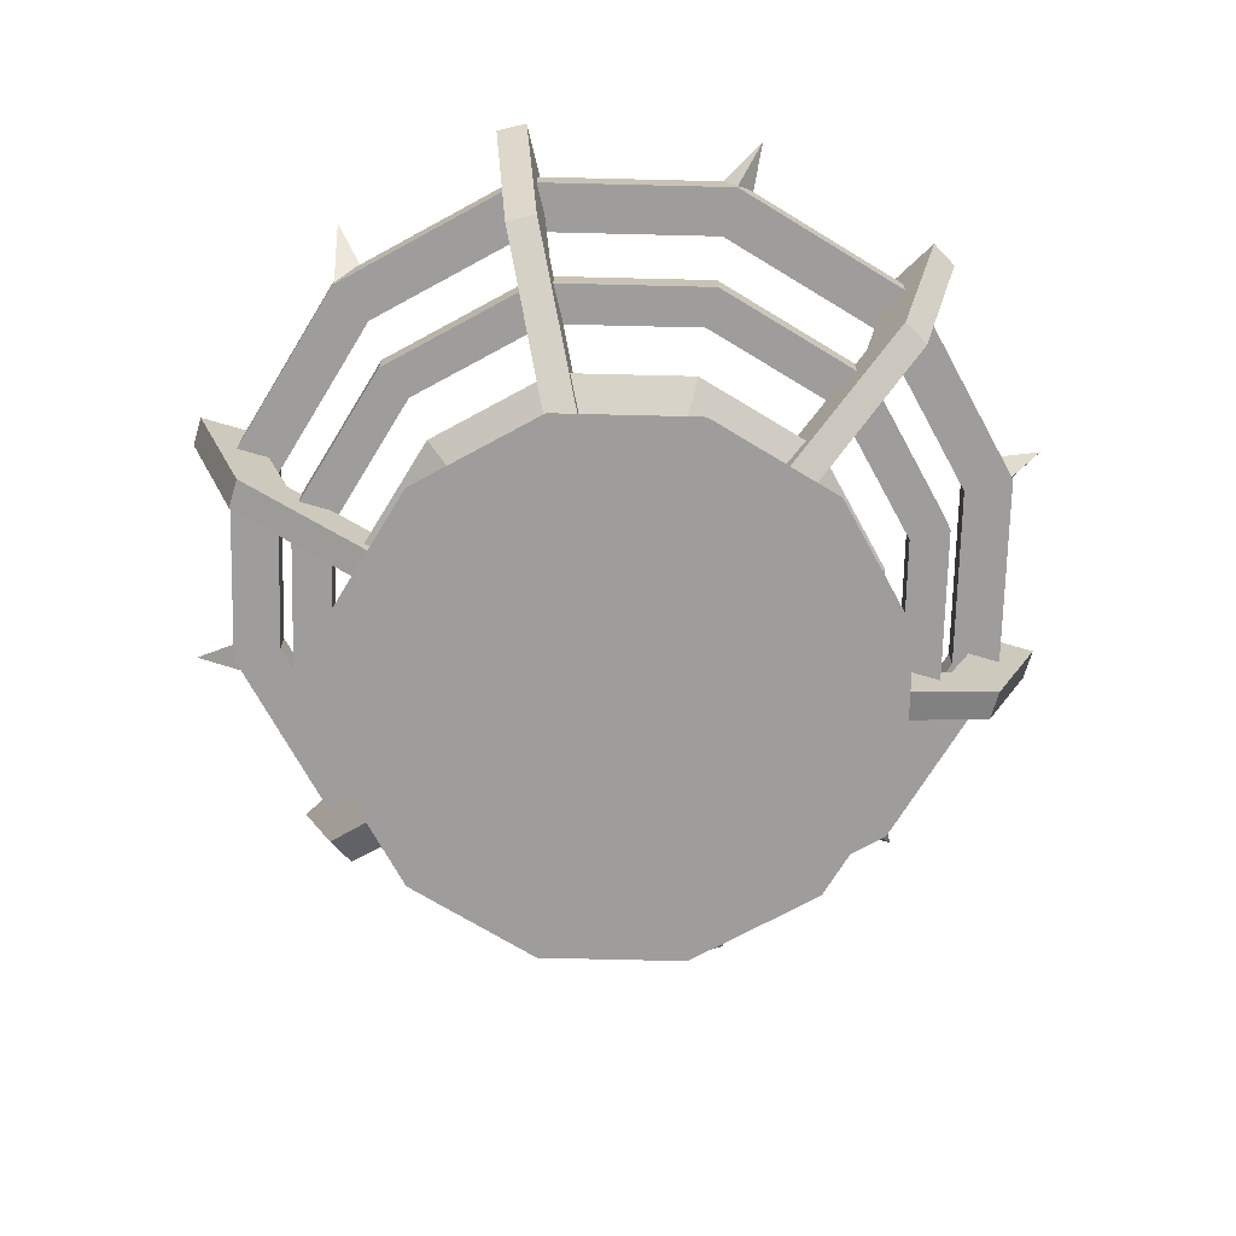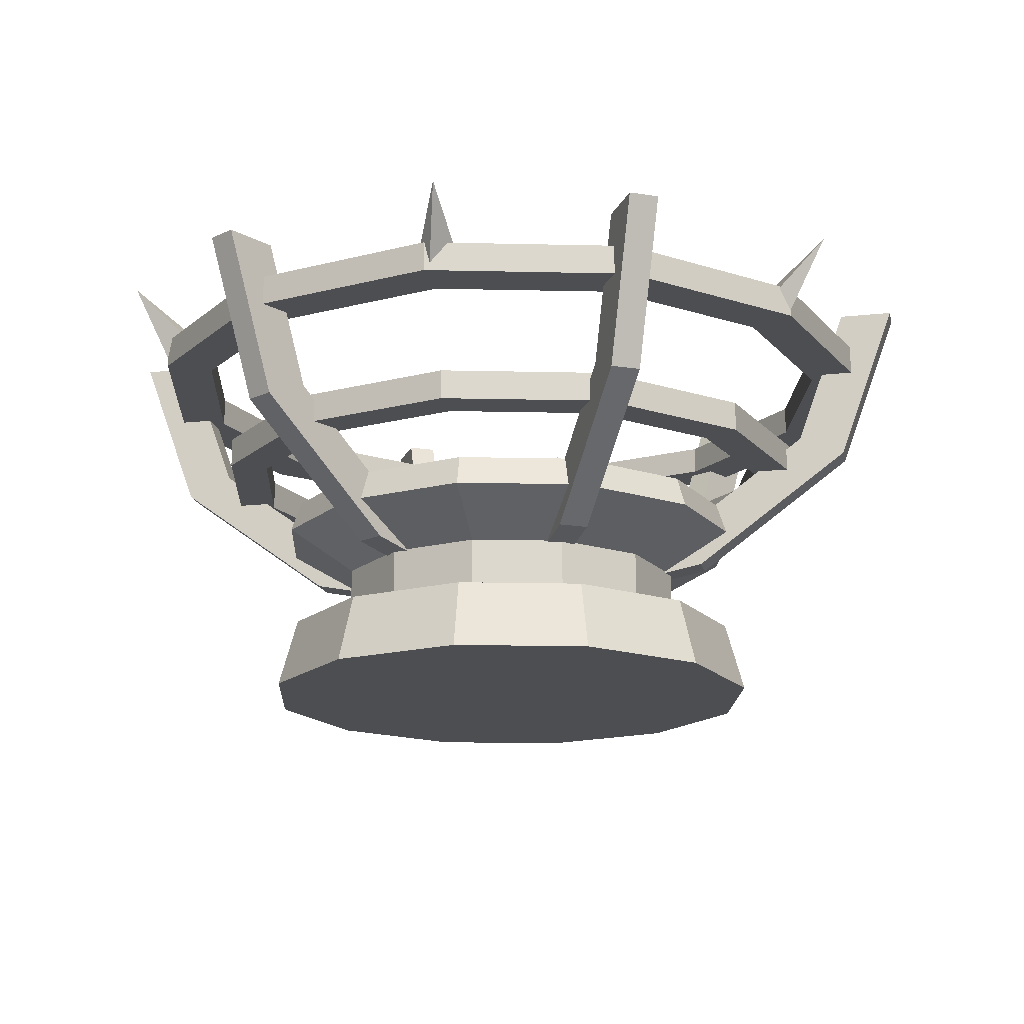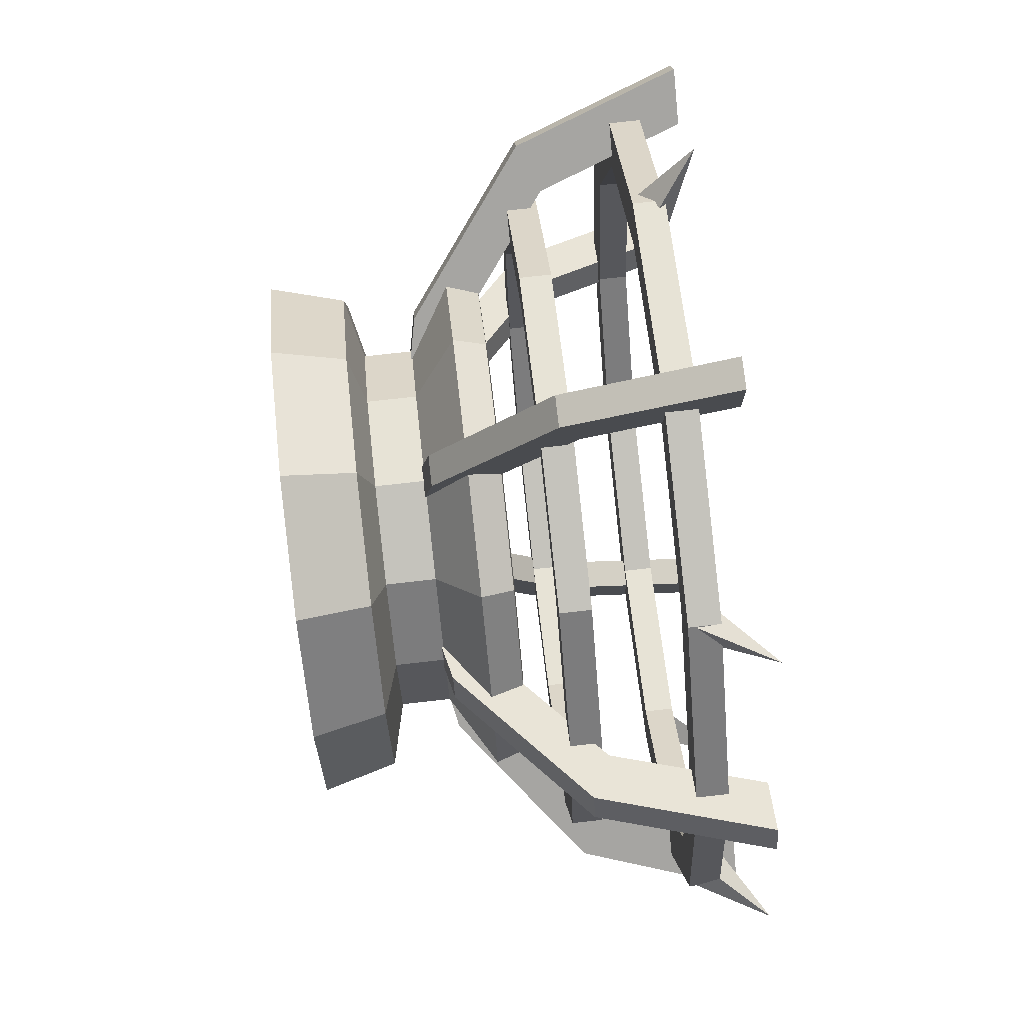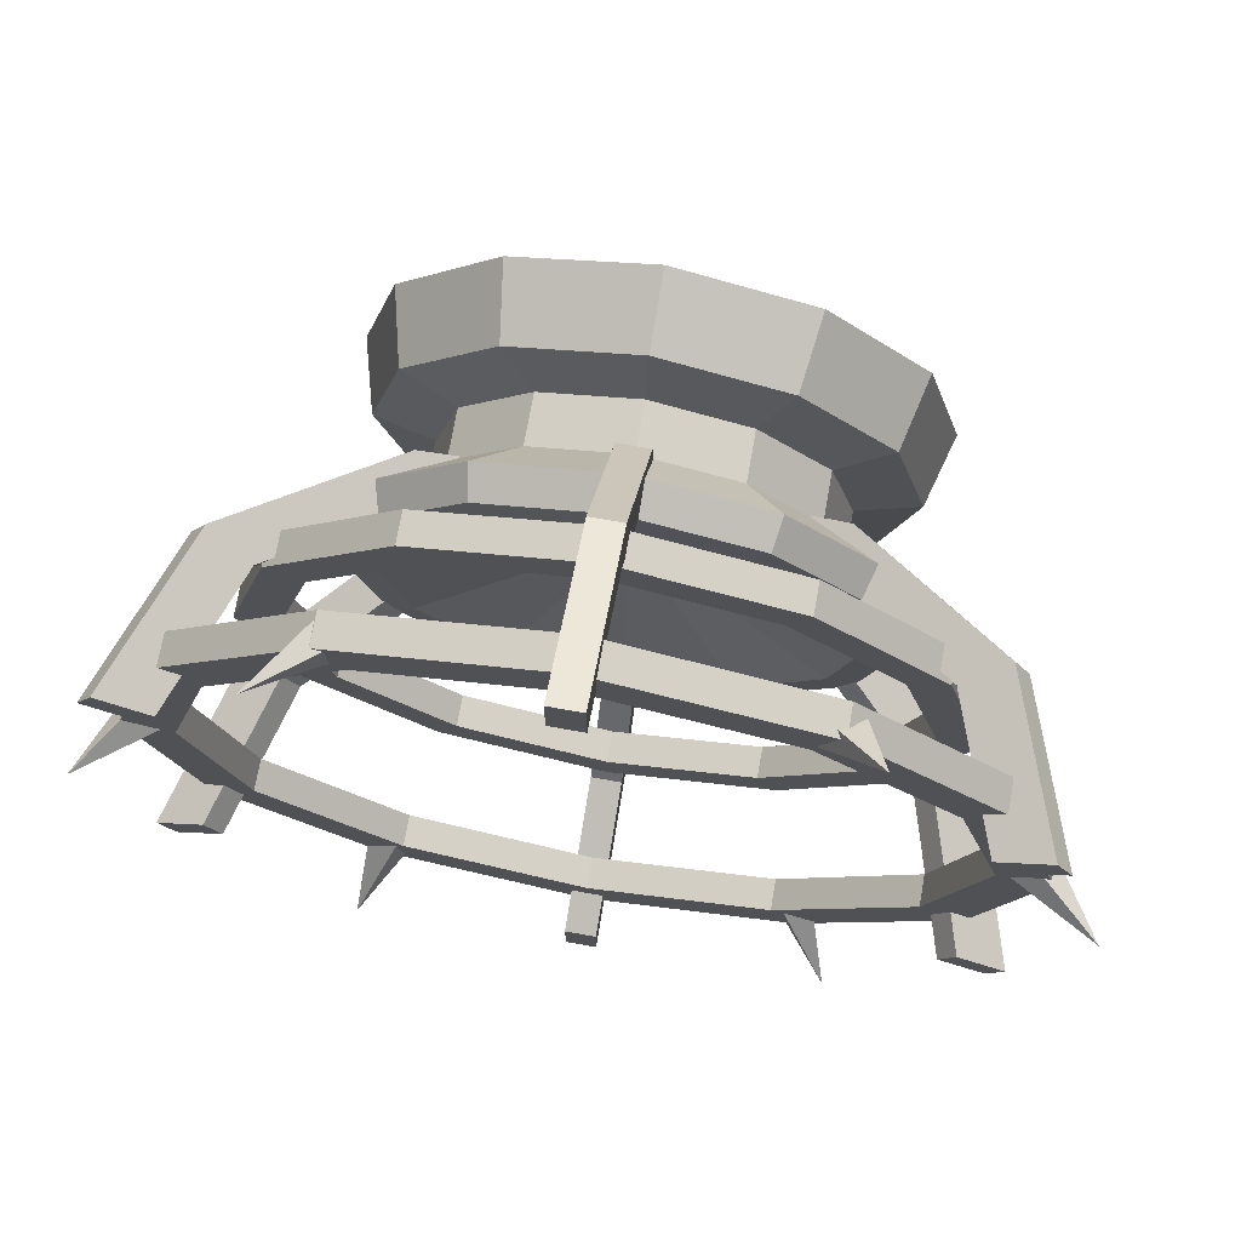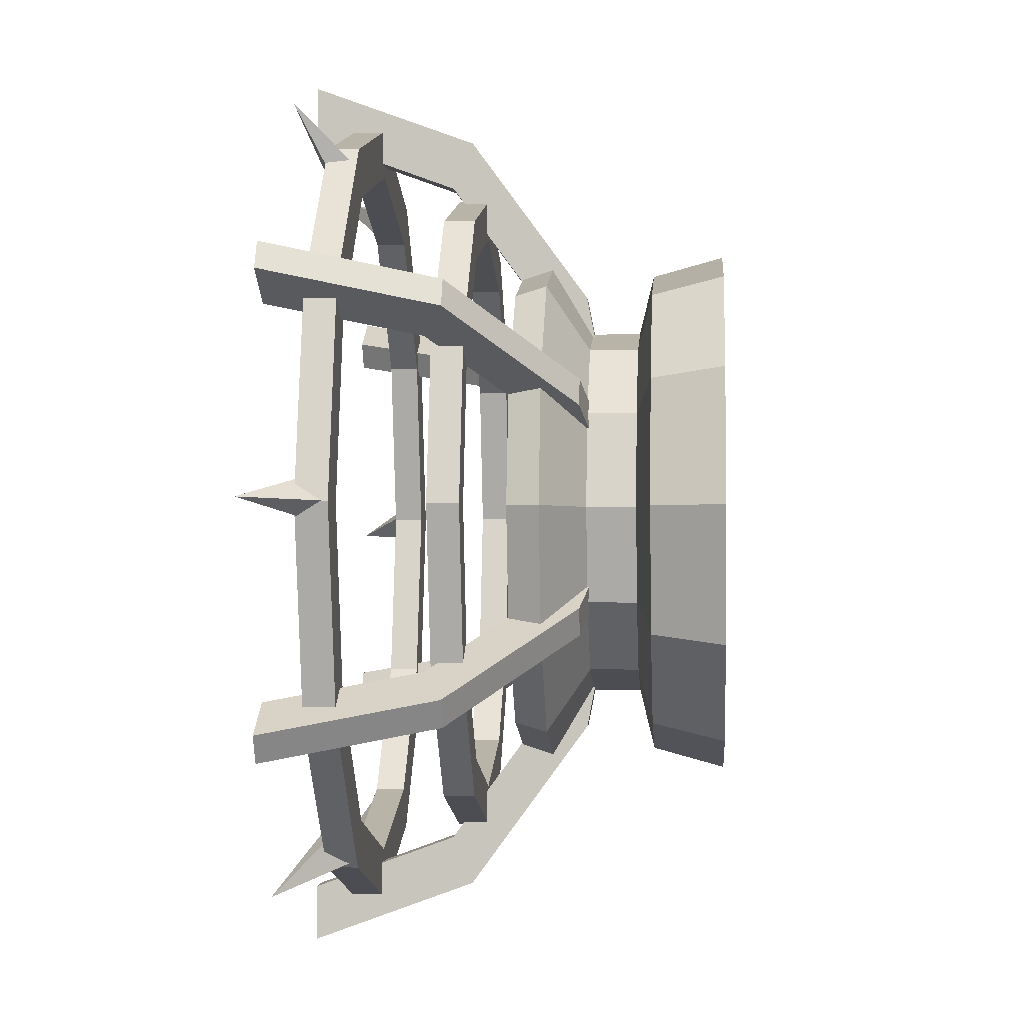
<metadata>
{"format":"obj","ext":"obj","renderer":"f3d","projection":"perspective","resolution":1024,"background":"white","views":[{"elev":-70.7,"azim":73.6,"up":"+Y"},{"elev":-17.0,"azim":-137.6,"up":"+Y"},{"elev":76.7,"azim":83.6,"up":"+Z"},{"elev":73.2,"azim":-169.9,"up":"+Z"},{"elev":-1.5,"azim":-85.8,"up":"+Z"}]}
</metadata>
<code>
v -185.9 144.9 0.01904
v -177.9 154.2 10.54
v -207.2 178.5 1.124
v -175.1 146.9 -9.534
v -167.1 156.3 0.9829
v -98.18 143.8 152.7
v -84.04 149.7 157.7
v -108.4 170.9 180
v -96.36 150.8 140.1
v -82.21 156.7 145.1
v 185.9 145.5 0.2349
v 175.4 153.2 -9.306
v 204.1 179.9 -8.273
v 177.1 147.9 11.52
v 166.6 155.6 1.978
v 93.24 146.5 -161
v 81.16 155.7 -158
v 100.7 182.8 -178.5
v 98.49 148.7 -147.2
v 85 157 -144
v -94.67 145.8 -159.2
v -100.1 153.4 -146
v -110.1 179.8 -173.2
v -81.06 148.7 -154.9
v -86.5 156.3 -141.7
v 106.5 -20.97 -61.48
v 61.48 -20.97 -106.5
v -0.000122 -20.97 -123
v -61.48 -20.97 -106.5
v -106.5 -20.97 -61.48
v -123 -20.97 0
v -106.5 -20.97 61.48
v -61.48 -20.97 106.5
v -0.000122 -20.97 123
v 61.48 -20.97 106.5
v 106.5 -20.97 61.48
v 123 -20.97 0
v 87.22 76.03 -50.36
v 50.36 76.03 -87.22
v -0.000122 76.03 -100.7
v -50.36 76.03 -87.22
v -87.22 76.03 -50.36
v -100.7 76.03 0
v -87.22 76.03 50.36
v -50.36 76.03 87.22
v -0.000122 76.03 100.7
v 50.36 76.03 87.22
v 87.22 76.03 50.36
v 100.7 76.03 0
v 0 -20.97 0
v 0 46.25 0
v 102.8 60.68 -59.35
v 59.35 60.68 -102.8
v -0.000122 60.68 -118.7
v -59.35 60.68 -102.8
v -102.8 60.68 -59.35
v -118.7 60.68 0
v -102.8 60.68 59.35
v -59.35 60.68 102.8
v -0.000122 60.68 118.7
v 59.35 60.68 102.8
v 102.8 60.68 59.35
v 118.7 60.68 0
v 74.62 41.25 -43.08
v 43.08 41.25 -74.62
v -0.000122 41.25 -86.16
v -43.08 41.25 -74.62
v -74.62 41.25 -43.08
v -86.16 41.25 0
v -74.62 41.25 43.08
v -43.08 41.25 74.62
v -0.000122 41.25 86.17
v 43.08 41.25 74.62
v 74.62 41.25 43.08
v 86.16 41.25 0
v 98.66 12.02 -56.96
v 56.96 12.02 -98.66
v -0.000122 12.02 -113.9
v -56.96 12.02 -98.66
v -98.66 12.02 -56.96
v -113.9 12.02 0
v -98.66 12.02 56.96
v -56.96 12.02 98.66
v -0.000122 12.02 113.9
v 56.96 12.02 98.66
v 98.66 12.02 56.96
v 113.9 12.02 0
v 74.62 18.78 -43.08
v 86.16 18.78 0
v 74.62 18.78 43.08
v 43.08 18.78 74.62
v -0.000122 18.78 86.17
v -43.08 18.78 74.62
v -74.62 18.78 43.08
v -86.16 18.78 0
v -74.62 18.78 -43.08
v -43.08 18.78 -74.62
v -0.000122 18.78 -86.16
v 43.08 18.78 -74.62
v 98.66 75.27 -56.96
v 113.9 75.27 0
v 98.66 75.27 56.96
v 56.96 75.27 98.66
v -0.000122 75.27 113.9
v -56.96 75.27 98.66
v -98.66 75.27 56.96
v -113.9 75.27 0
v -98.66 75.27 -56.96
v -56.96 75.27 -98.66
v -0.000122 75.27 -113.9
v 56.96 75.27 -98.66
v 161.7 143.5 -93.37
v 93.37 143.5 -161.7
v -0.000122 143.5 -186.7
v -93.37 143.5 -161.7
v -161.7 143.5 -93.37
v -186.7 143.5 0
v -161.7 143.5 93.37
v -93.37 143.5 161.7
v -0.000122 143.5 186.7
v 93.37 143.5 161.7
v 161.7 143.5 93.37
v 186.7 143.5 0
v 161.7 157.6 -93.37
v 93.37 157.6 -161.7
v -0.000122 157.6 -186.7
v -93.37 157.6 -161.7
v -161.7 157.6 -93.37
v -186.7 157.6 0
v -161.7 157.6 93.37
v -93.37 157.6 161.7
v -0.000122 157.6 186.7
v 93.37 157.6 161.7
v 161.7 157.6 93.37
v 186.7 157.6 0
v 141.9 143.5 -81.91
v 81.91 143.5 -141.9
v -0.000122 143.5 -163.8
v -81.91 143.5 -141.9
v -141.9 143.5 -81.91
v -163.8 143.5 0
v -141.9 143.5 81.91
v -81.91 143.5 141.9
v -0.000122 143.5 163.8
v 81.91 143.5 141.9
v 141.9 143.5 81.91
v 163.8 143.5 0
v 141.9 157.6 -81.91
v 81.91 157.6 -141.9
v -0.000122 157.6 -163.8
v -81.91 157.6 -141.9
v -141.9 157.6 -81.91
v -163.8 157.6 0
v -141.9 157.6 81.91
v -81.91 157.6 141.9
v -0.000122 157.6 163.8
v 81.91 157.6 141.9
v 141.9 157.6 81.91
v 163.8 157.6 0
v 131.1 92.52 -75.69
v 75.69 92.52 -131.1
v -0.000122 92.52 -151.4
v -75.69 92.52 -131.1
v -131.1 92.52 -75.69
v -151.4 92.52 0
v -131.1 92.52 75.69
v -75.69 92.52 131.1
v -0.000122 92.52 151.4
v 75.69 92.52 131.1
v 131.1 92.52 75.69
v 151.4 92.52 0
v 131.1 106.6 -75.69
v 75.69 106.6 -131.1
v -0.000122 106.6 -151.4
v -75.69 106.6 -131.1
v -131.1 106.6 -75.69
v -151.4 106.6 0
v -131.1 106.6 75.69
v -75.69 106.6 131.1
v -0.000122 106.6 151.4
v 75.69 106.6 131.1
v 131.1 106.6 75.69
v 151.4 106.6 0
v 115 92.52 -66.41
v 66.41 92.52 -115
v -0.000122 92.52 -132.8
v -66.41 92.52 -115
v -115 92.52 -66.41
v -132.8 92.52 0
v -115 92.52 66.41
v -66.41 92.52 115
v -0.000122 92.52 132.8
v 66.41 92.52 115
v 115 92.52 66.41
v 132.8 92.52 0
v 115 106.6 -66.41
v 66.41 106.6 -115
v -0.000122 106.6 -132.8
v -66.41 106.6 -115
v -115 106.6 -66.41
v -132.8 106.6 0
v -115 106.6 66.41
v -66.41 106.6 115
v -0.000122 106.6 132.8
v 66.41 106.6 115
v 115 106.6 66.41
v 132.8 106.6 0
v 175.3 175.3 109.4
v 151.4 99.58 95.52
v 85.9 44.17 57.73
v -3.523 23.88 6.102
v -92.94 44.17 -45.53
v -158.4 99.58 -83.32
v -182.4 175.3 -97.15
v 182.4 175.3 97.15
v 158.4 99.58 83.32
v 92.94 44.17 45.53
v 3.523 23.88 -6.102
v -85.9 44.17 -57.73
v -151.4 99.58 -95.52
v -175.3 175.3 -109.4
v 153.4 175.3 96.69
v 132.4 108.9 84.55
v 74.93 60.25 51.4
v -3.523 42.45 6.102
v -81.98 60.25 -39.19
v -139.4 108.9 -72.35
v -160.4 175.3 -84.49
v 160.4 175.3 84.49
v 139.4 108.9 72.35
v 81.98 60.25 39.19
v 3.523 42.45 -6.102
v -74.93 60.25 -51.4
v -132.4 108.9 -84.55
v -153.4 175.3 -96.69
v 7.046 175.3 -206.5
v 7.046 99.58 -178.8
v 7.046 44.17 -103.3
v 7.046 23.88 0
v 7.046 44.17 103.3
v 7.046 99.58 178.8
v 7.046 175.3 206.5
v -7.046 175.3 -206.5
v -7.046 99.58 -178.8
v -7.046 44.17 -103.3
v -7.046 23.88 0
v -7.046 44.17 103.3
v -7.046 99.58 178.8
v -7.046 175.3 206.5
v 7.046 175.3 -181.2
v 7.046 108.9 -156.9
v 7.046 60.25 -90.59
v 7.046 42.45 0
v 7.046 60.25 90.59
v 7.046 108.9 156.9
v 7.046 175.3 181.2
v -7.046 175.3 -181.2
v -7.046 108.9 -156.9
v -7.046 60.25 -90.59
v -7.046 42.45 0
v -7.046 60.25 90.59
v -7.046 108.9 156.9
v -7.046 175.3 181.2
v 182.4 175.3 -97.15
v 158.4 99.58 -83.32
v 92.94 44.17 -45.53
v 3.523 23.88 6.102
v -85.9 44.17 57.73
v -151.4 99.58 95.52
v -175.3 175.3 109.4
v 175.3 175.3 -109.4
v 151.4 99.58 -95.52
v 85.9 44.17 -57.73
v -3.523 23.88 -6.102
v -92.94 44.17 45.53
v -158.4 99.58 83.32
v -182.4 175.3 97.15
v 160.4 175.3 -84.49
v 139.4 108.9 -72.35
v 81.98 60.25 -39.19
v 3.523 42.45 6.102
v -74.93 60.25 51.4
v -132.4 108.9 84.55
v -153.4 175.3 96.69
v 153.4 175.3 -96.69
v 132.4 108.9 -84.55
v 74.93 60.25 -51.4
v -3.523 42.45 -6.102
v -81.98 60.25 39.19
v -139.4 108.9 72.35
v -160.4 175.3 84.49
v 93.06 145.9 161.1
v 97.68 150.7 146.4
v 113.3 179.5 168
v 79.42 149.6 157.8
v 84.04 154.5 143.1
f 1 2 3
f 3 5 4
f 2 5 3
f 4 1 3
f 6 7 8
f 8 10 9
f 7 10 8
f 9 6 8
f 11 12 13
f 13 15 14
f 12 15 13
f 14 11 13
f 16 17 18
f 18 20 19
f 17 20 18
f 19 16 18
f 21 22 23
f 23 25 24
f 22 25 23
f 24 21 23
f 52 53 111 100
f 53 54 110 111
f 54 55 109 110
f 55 56 108 109
f 56 57 107 108
f 57 58 106 107
f 58 59 105 106
f 59 60 104 105
f 60 61 103 104
f 61 62 102 103
f 62 63 101 102
f 63 52 100 101
f 27 26 50
f 28 27 50
f 29 28 50
f 30 29 50
f 31 30 50
f 32 31 50
f 33 32 50
f 34 33 50
f 35 34 50
f 36 35 50
f 37 36 50
f 26 37 50
f 38 39 51
f 39 40 51
f 40 41 51
f 41 42 51
f 42 43 51
f 43 44 51
f 44 45 51
f 45 46 51
f 46 47 51
f 47 48 51
f 48 49 51
f 49 38 51
f 64 65 53 52
f 65 66 54 53
f 66 67 55 54
f 67 68 56 55
f 68 69 57 56
f 69 70 58 57
f 70 71 59 58
f 71 72 60 59
f 72 73 61 60
f 73 74 62 61
f 74 75 63 62
f 75 64 52 63
f 76 77 99 88
f 77 78 98 99
f 78 79 97 98
f 79 80 96 97
f 80 81 95 96
f 81 82 94 95
f 82 83 93 94
f 83 84 92 93
f 84 85 91 92
f 85 86 90 91
f 86 87 89 90
f 87 76 88 89
f 26 27 77 76
f 27 28 78 77
f 28 29 79 78
f 29 30 80 79
f 30 31 81 80
f 31 32 82 81
f 32 33 83 82
f 33 34 84 83
f 34 35 85 84
f 35 36 86 85
f 36 37 87 86
f 37 26 76 87
f 89 88 64 75
f 90 89 75 74
f 91 90 74 73
f 92 91 73 72
f 93 92 72 71
f 94 93 71 70
f 95 94 70 69
f 96 95 69 68
f 97 96 68 67
f 98 97 67 66
f 99 98 66 65
f 88 99 65 64
f 101 100 38 49
f 102 101 49 48
f 103 102 48 47
f 104 103 47 46
f 105 104 46 45
f 106 105 45 44
f 107 106 44 43
f 108 107 43 42
f 109 108 42 41
f 110 109 41 40
f 111 110 40 39
f 100 111 39 38
f 112 113 125 124
f 113 114 126 125
f 114 115 127 126
f 115 116 128 127
f 116 117 129 128
f 117 118 130 129
f 118 119 131 130
f 119 120 132 131
f 120 121 133 132
f 121 122 134 133
f 122 123 135 134
f 123 112 124 135
f 113 112 136 137
f 114 113 137 138
f 115 114 138 139
f 116 115 139 140
f 117 116 140 141
f 118 117 141 142
f 119 118 142 143
f 120 119 143 144
f 121 120 144 145
f 122 121 145 146
f 123 122 146 147
f 112 123 147 136
f 124 125 149 148
f 125 126 150 149
f 126 127 151 150
f 127 128 152 151
f 128 129 153 152
f 129 130 154 153
f 130 131 155 154
f 131 132 156 155
f 132 133 157 156
f 133 134 158 157
f 134 135 159 158
f 135 124 148 159
f 137 136 148 149
f 138 137 149 150
f 139 138 150 151
f 140 139 151 152
f 141 140 152 153
f 142 141 153 154
f 143 142 154 155
f 144 143 155 156
f 145 144 156 157
f 146 145 157 158
f 147 146 158 159
f 136 147 159 148
f 160 161 173 172
f 161 162 174 173
f 162 163 175 174
f 163 164 176 175
f 164 165 177 176
f 165 166 178 177
f 166 167 179 178
f 167 168 180 179
f 168 169 181 180
f 169 170 182 181
f 170 171 183 182
f 171 160 172 183
f 161 160 184 185
f 162 161 185 186
f 163 162 186 187
f 164 163 187 188
f 165 164 188 189
f 166 165 189 190
f 167 166 190 191
f 168 167 191 192
f 169 168 192 193
f 170 169 193 194
f 171 170 194 195
f 160 171 195 184
f 172 173 197 196
f 173 174 198 197
f 174 175 199 198
f 175 176 200 199
f 176 177 201 200
f 177 178 202 201
f 178 179 203 202
f 179 180 204 203
f 180 181 205 204
f 181 182 206 205
f 182 183 207 206
f 183 172 196 207
f 185 184 196 197
f 186 185 197 198
f 187 186 198 199
f 188 187 199 200
f 189 188 200 201
f 190 189 201 202
f 191 190 202 203
f 192 191 203 204
f 193 192 204 205
f 194 193 205 206
f 195 194 206 207
f 184 195 207 196
f 208 209 216 215
f 209 210 217 216
f 210 211 218 217
f 211 212 219 218
f 212 213 220 219
f 213 214 221 220
f 209 208 222 223
f 210 209 223 224
f 211 210 224 225
f 212 211 225 226
f 213 212 226 227
f 214 213 227 228
f 215 216 230 229
f 216 217 231 230
f 217 218 232 231
f 218 219 233 232
f 219 220 234 233
f 220 221 235 234
f 223 222 229 230
f 224 223 230 231
f 225 224 231 232
f 226 225 232 233
f 227 226 233 234
f 228 227 234 235
f 215 229 222 208
f 221 214 228 235
f 236 237 244 243
f 237 238 245 244
f 238 239 246 245
f 239 240 247 246
f 240 241 248 247
f 241 242 249 248
f 237 236 250 251
f 238 237 251 252
f 239 238 252 253
f 240 239 253 254
f 241 240 254 255
f 242 241 255 256
f 243 244 258 257
f 244 245 259 258
f 245 246 260 259
f 246 247 261 260
f 247 248 262 261
f 248 249 263 262
f 251 250 257 258
f 252 251 258 259
f 253 252 259 260
f 254 253 260 261
f 255 254 261 262
f 256 255 262 263
f 243 257 250 236
f 249 242 256 263
f 264 265 272 271
f 265 266 273 272
f 266 267 274 273
f 267 268 275 274
f 268 269 276 275
f 269 270 277 276
f 265 264 278 279
f 266 265 279 280
f 267 266 280 281
f 268 267 281 282
f 269 268 282 283
f 270 269 283 284
f 271 272 286 285
f 272 273 287 286
f 273 274 288 287
f 274 275 289 288
f 275 276 290 289
f 276 277 291 290
f 279 278 285 286
f 280 279 286 287
f 281 280 287 288
f 282 281 288 289
f 283 282 289 290
f 284 283 290 291
f 271 285 278 264
f 277 270 284 291
f 292 293 294
f 294 296 295
f 293 296 294
f 295 292 294

</code>
